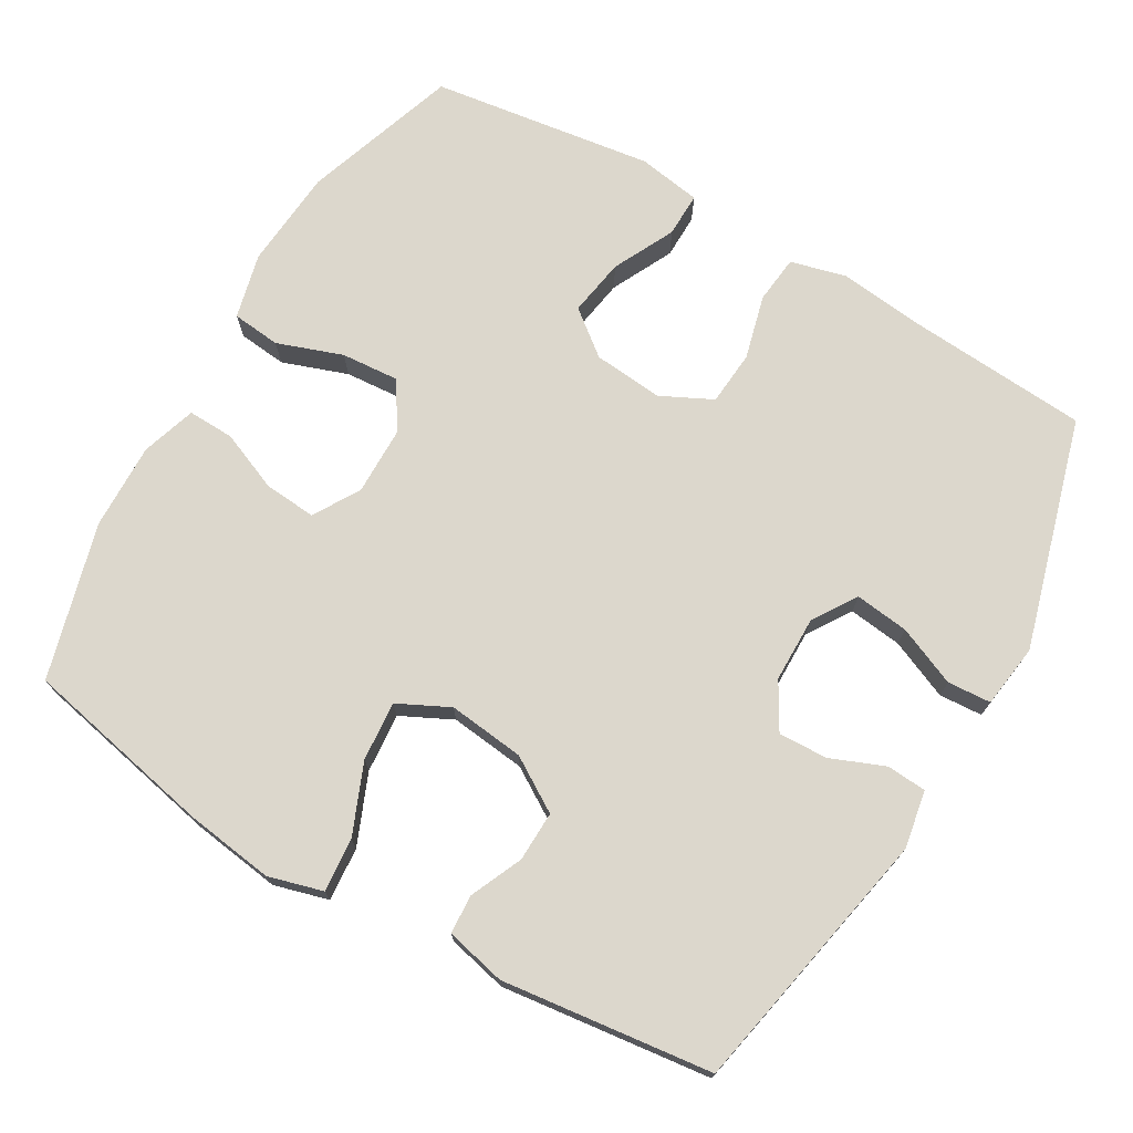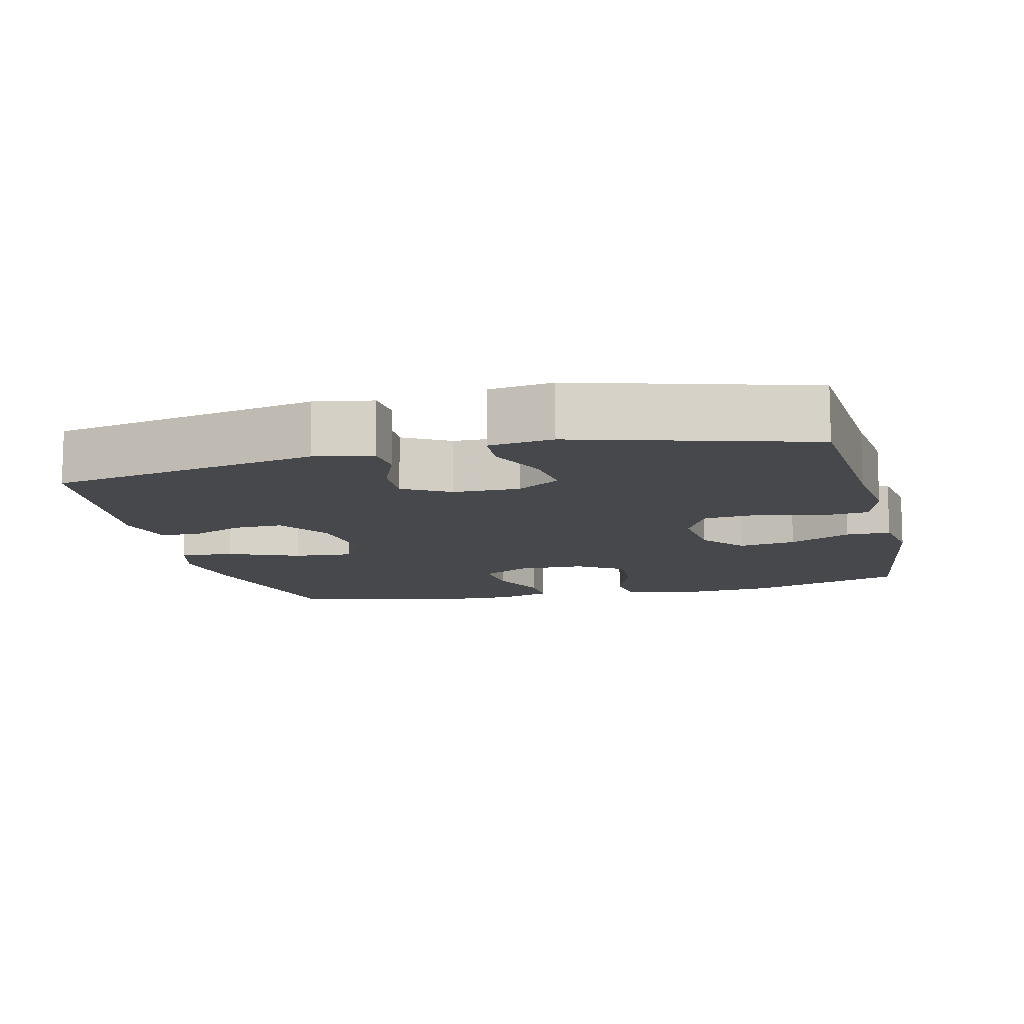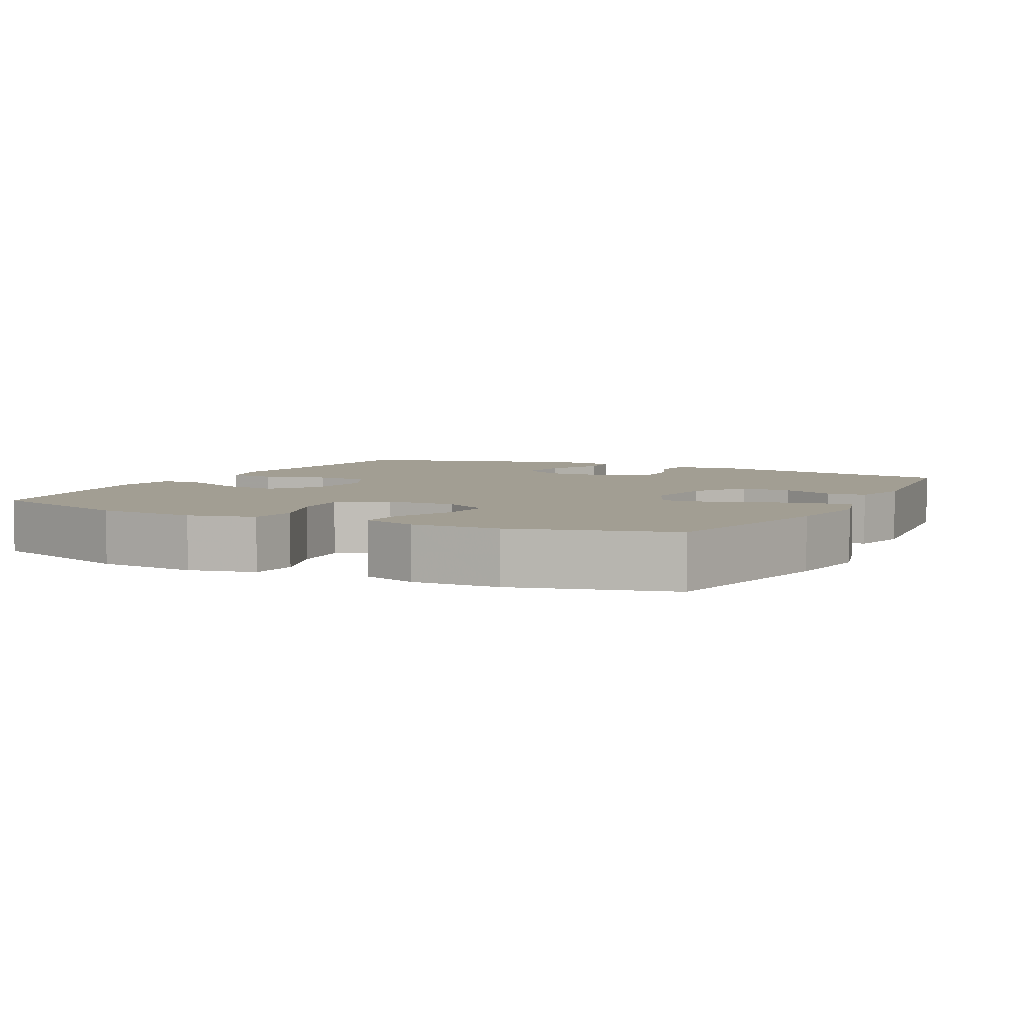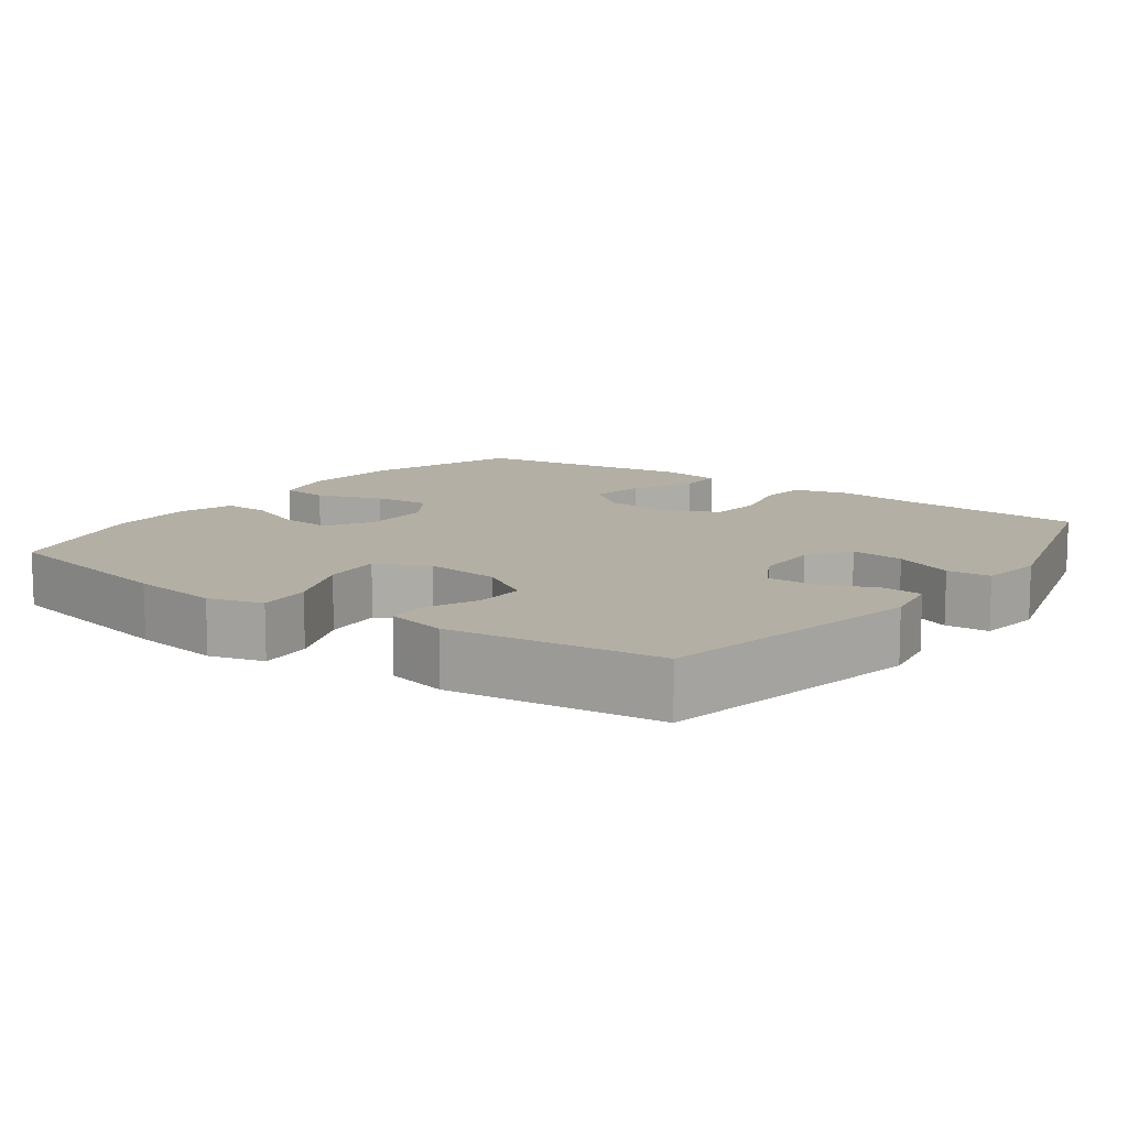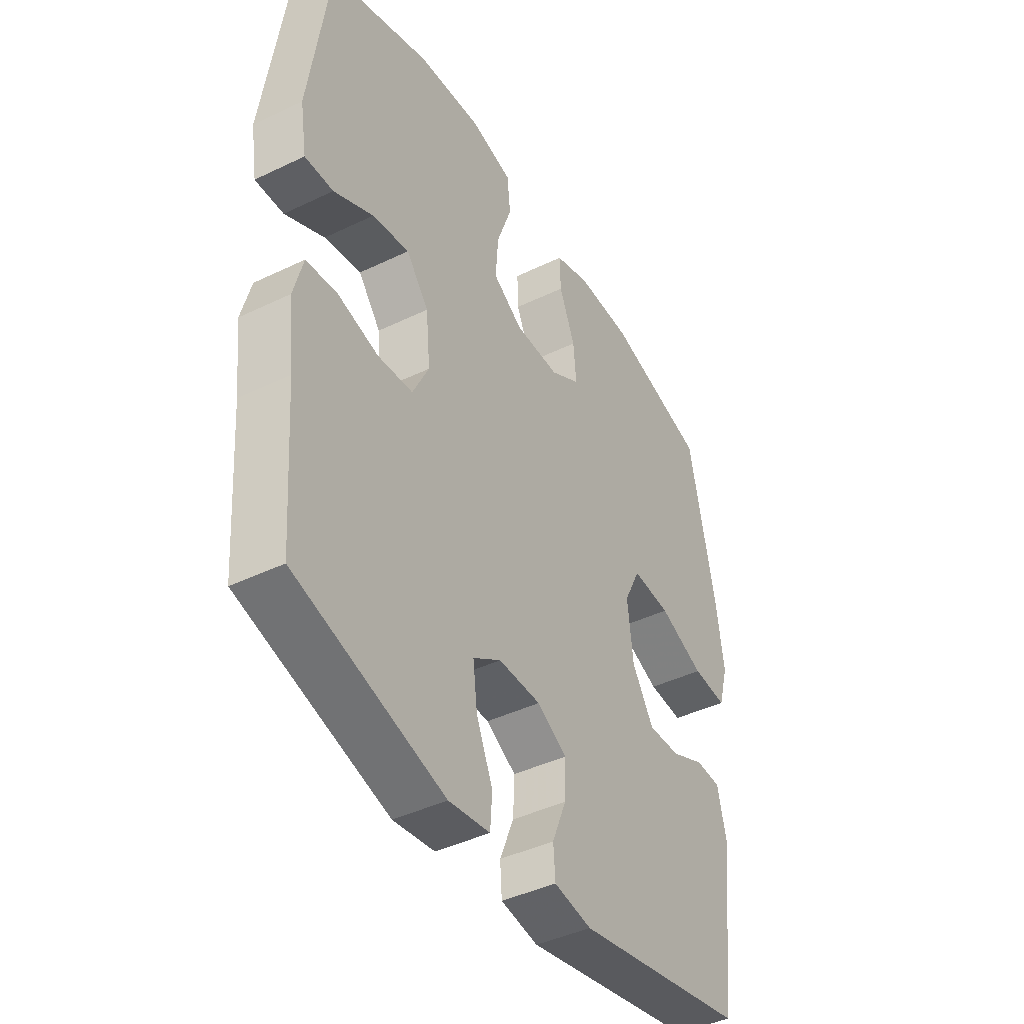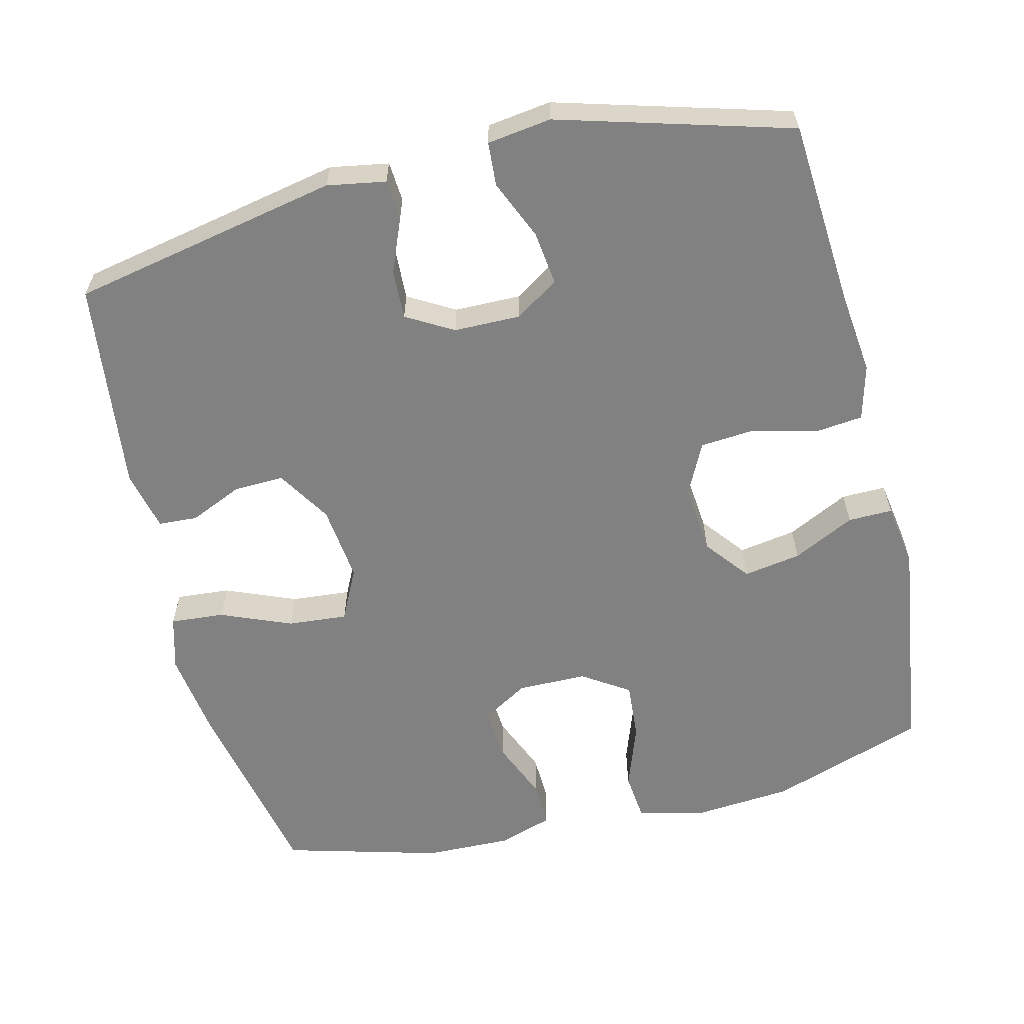
<metadata>
{"format":"obj","ext":"obj","renderer":"f3d","projection":"perspective","resolution":1024,"background":"white","views":[{"elev":73.0,"azim":120.2,"up":"+Y"},{"elev":-11.3,"azim":-166.3,"up":"+Y"},{"elev":5.0,"azim":27.0,"up":"+Y"},{"elev":11.3,"azim":126.0,"up":"+Y"},{"elev":-42.6,"azim":-60.1,"up":"+Z"},{"elev":-60.5,"azim":-166.2,"up":"+Y"}]}
</metadata>
<code>
v 0.5 0.07 0.5
v 0.555 0.07 0.236
v 0.572 0.07 0.114
v 0.551 0.07 0.039
v 0.477 0.07 0.045
v 0.38 0.07 0.085
v 0.298 0.07 0.092
v 0.263 0.07 0.021
v 0.275 0.07 -0.084
v 0.321 0.07 -0.158
v 0.39 0.07 -0.156
v 0.462 0.07 -0.124
v 0.516 0.07 -0.127
v 0.535 0.07 -0.21
v 0.5 0.07 -0.5
v 0.132 0.07 -0.573
v 0.052 0.07 -0.559
v 0.048 0.07 -0.504
v 0.078 0.07 -0.43
v 0.081 0.07 -0.362
v 0.017 0.07 -0.325
v -0.074 0.07 -0.324
v -0.134 0.07 -0.363
v -0.125 0.07 -0.437
v -0.09 0.07 -0.519
v -0.094 0.07 -0.579
v -0.182 0.07 -0.591
v -0.5 0.07 -0.5
v -0.518 0.07 -0.246
v -0.531 0.07 -0.131
v -0.511 0.07 -0.055
v -0.445 0.07 -0.048
v -0.357 0.07 -0.071
v -0.282 0.07 -0.065
v -0.247 0.07 0.006
v -0.256 0.07 0.102
v -0.304 0.07 0.163
v -0.383 0.07 0.15
v -0.468 0.07 0.108
v -0.529 0.07 0.107
v -0.543 0.07 0.194
v -0.5 0.07 0.5
v -0.286 0.07 0.572
v -0.149 0.07 0.583
v -0.059 0.07 0.561
v -0.052 0.07 0.494
v -0.084 0.07 0.404
v -0.09 0.07 0.325
v -0.026 0.07 0.283
v 0.069 0.07 0.282
v 0.133 0.07 0.32
v 0.127 0.07 0.392
v 0.093 0.07 0.474
v 0.091 0.07 0.538
v 0.166 0.07 0.562
v 0.285 0.07 0.559
v 0.5 0 0.5
v 0.555 0 0.236
v 0.572 0 0.114
v 0.551 0 0.039
v 0.477 0 0.045
v 0.38 0 0.085
v 0.298 0 0.092
v 0.263 0 0.021
v 0.275 0 -0.084
v 0.321 0 -0.158
v 0.39 0 -0.156
v 0.462 0 -0.124
v 0.516 0 -0.127
v 0.535 0 -0.21
v 0.5 0 -0.5
v 0.132 0 -0.573
v 0.052 0 -0.559
v 0.048 0 -0.504
v 0.078 0 -0.43
v 0.081 0 -0.362
v 0.017 0 -0.325
v -0.074 0 -0.324
v -0.134 0 -0.363
v -0.125 0 -0.437
v -0.09 0 -0.519
v -0.094 0 -0.579
v -0.182 0 -0.591
v -0.5 0 -0.5
v -0.518 0 -0.246
v -0.531 0 -0.131
v -0.511 0 -0.055
v -0.445 0 -0.048
v -0.357 0 -0.071
v -0.282 0 -0.065
v -0.247 0 0.006
v -0.256 0 0.102
v -0.304 0 0.163
v -0.383 0 0.15
v -0.468 0 0.108
v -0.529 0 0.107
v -0.543 0 0.194
v -0.5 0 0.5
v -0.286 0 0.572
v -0.149 0 0.583
v -0.059 0 0.561
v -0.052 0 0.494
v -0.084 0 0.404
v -0.09 0 0.325
v -0.026 0 0.283
v 0.069 0 0.282
v 0.133 0 0.32
v 0.127 0 0.392
v 0.093 0 0.474
v 0.091 0 0.538
v 0.166 0 0.562
v 0.285 0 0.559
f 52 53 54 55
f 51 52 55 56
f 44 45 46 47
f 44 47 48
f 43 44 48
f 42 43 48
f 41 42 48 49
f 38 39 40 41
f 37 38 41 49
f 30 31 32 33
f 29 30 33 34
f 28 29 34
f 27 28 34
f 24 25 26 27
f 23 24 27 34
f 22 23 34 35
f 16 17 18 19
f 16 19 20
f 15 16 20
f 14 15 20 21
f 11 12 13 14
f 10 11 14 21
f 3 4 5 6
f 3 6 7
f 2 3 7
f 51 56 1 2
f 50 51 2 7
f 36 37 49 50
f 36 50 7 8
f 35 36 8 9
f 21 22 35
f 9 10 21 35
f 111 110 109 108
f 112 111 108 107
f 103 102 101 100
f 104 103 100
f 104 100 99
f 104 99 98
f 105 104 98 97
f 97 96 95 94
f 105 97 94 93
f 89 88 87 86
f 90 89 86 85
f 90 85 84
f 90 84 83
f 83 82 81 80
f 90 83 80 79
f 91 90 79 78
f 75 74 73 72
f 76 75 72
f 76 72 71
f 77 76 71 70
f 70 69 68 67
f 77 70 67 66
f 62 61 60 59
f 63 62 59
f 63 59 58
f 58 57 112 107
f 63 58 107 106
f 106 105 93 92
f 64 63 106 92
f 65 64 92 91
f 91 78 77
f 91 77 66 65
f 1 57 58 2
f 2 58 59 3
f 3 59 60 4
f 4 60 61 5
f 5 61 62 6
f 6 62 63 7
f 7 63 64 8
f 8 64 65 9
f 9 65 66 10
f 10 66 67 11
f 11 67 68 12
f 12 68 69 13
f 13 69 70 14
f 14 70 71 15
f 15 71 72 16
f 16 72 73 17
f 17 73 74 18
f 18 74 75 19
f 19 75 76 20
f 20 76 77 21
f 21 77 78 22
f 22 78 79 23
f 23 79 80 24
f 24 80 81 25
f 25 81 82 26
f 26 82 83 27
f 27 83 84 28
f 28 84 85 29
f 29 85 86 30
f 30 86 87 31
f 31 87 88 32
f 32 88 89 33
f 33 89 90 34
f 34 90 91 35
f 35 91 92 36
f 36 92 93 37
f 37 93 94 38
f 38 94 95 39
f 39 95 96 40
f 40 96 97 41
f 41 97 98 42
f 42 98 99 43
f 43 99 100 44
f 44 100 101 45
f 45 101 102 46
f 46 102 103 47
f 47 103 104 48
f 48 104 105 49
f 49 105 106 50
f 50 106 107 51
f 51 107 108 52
f 52 108 109 53
f 53 109 110 54
f 54 110 111 55
f 55 111 112 56
f 56 112 57 1

</code>
